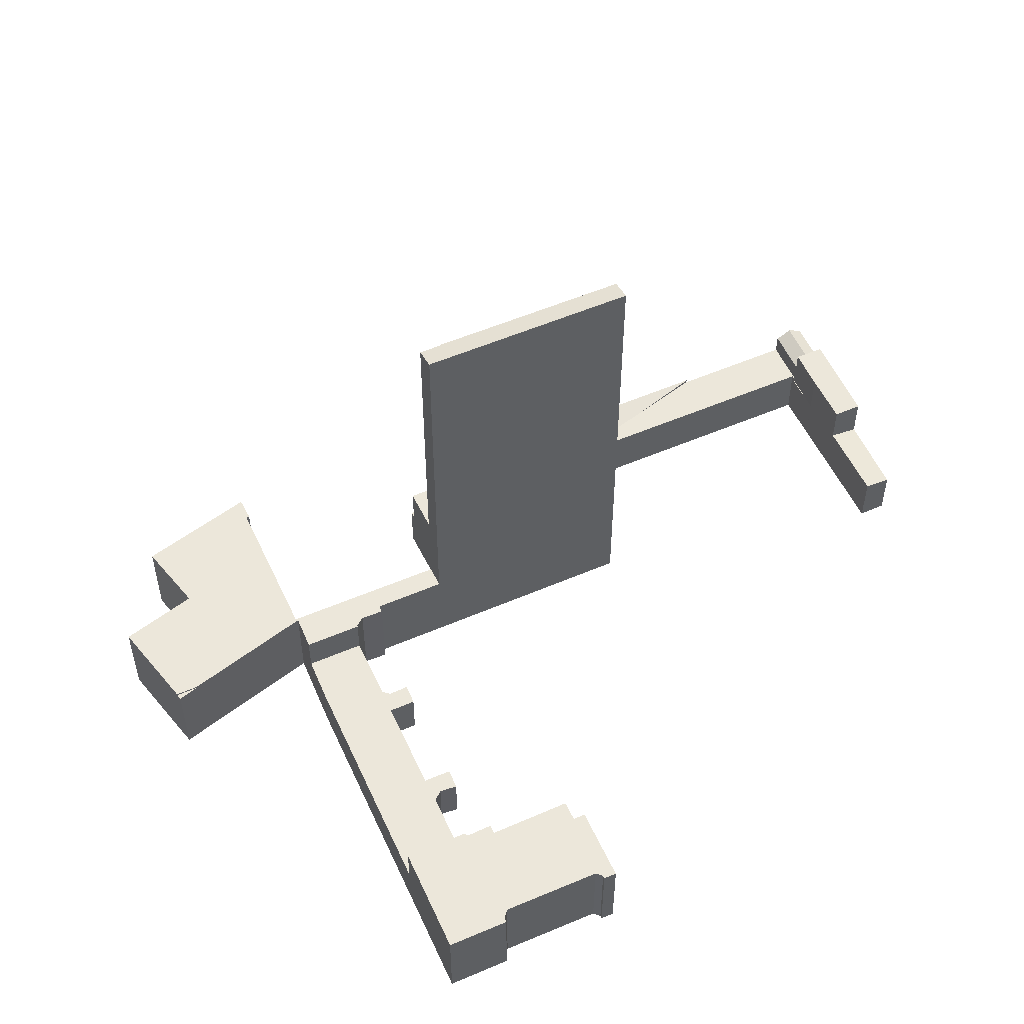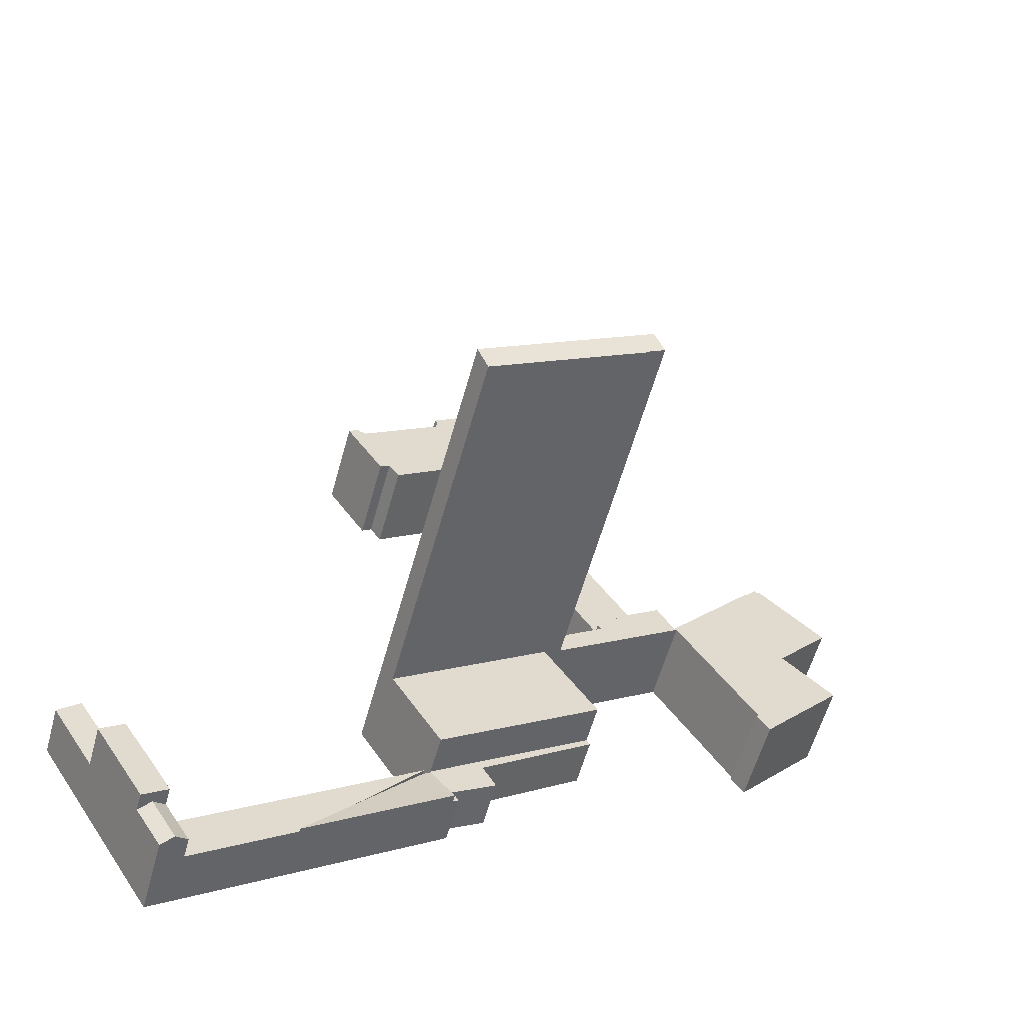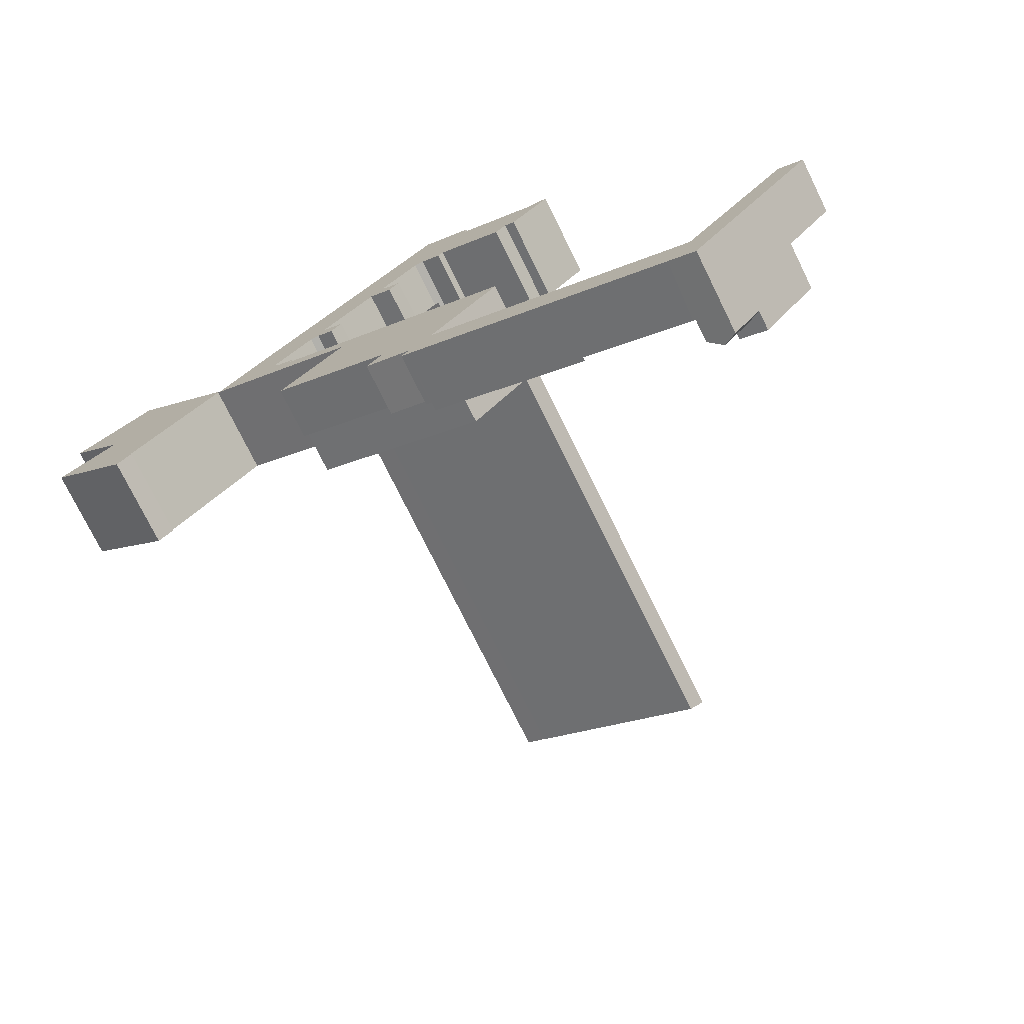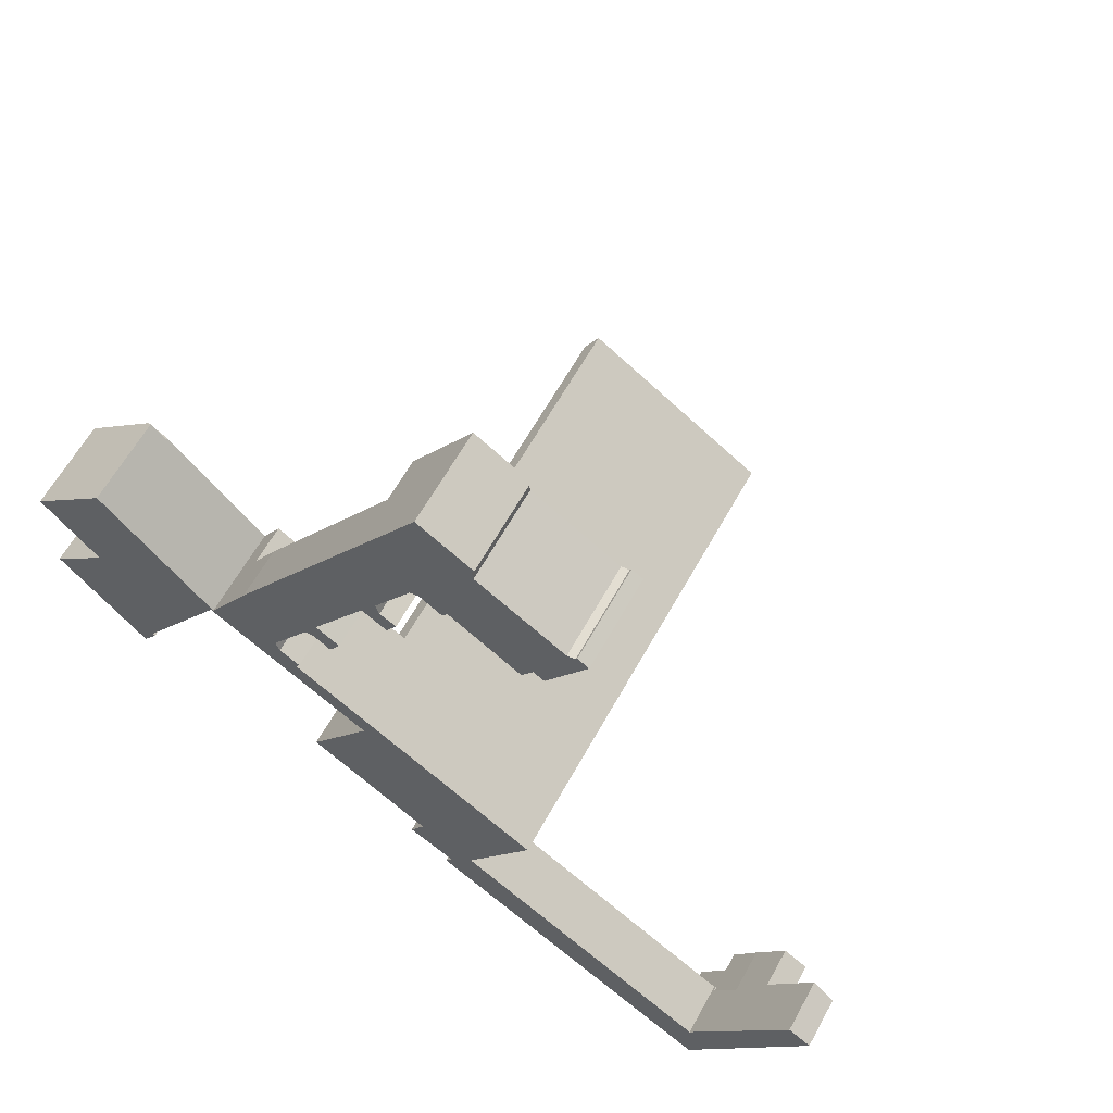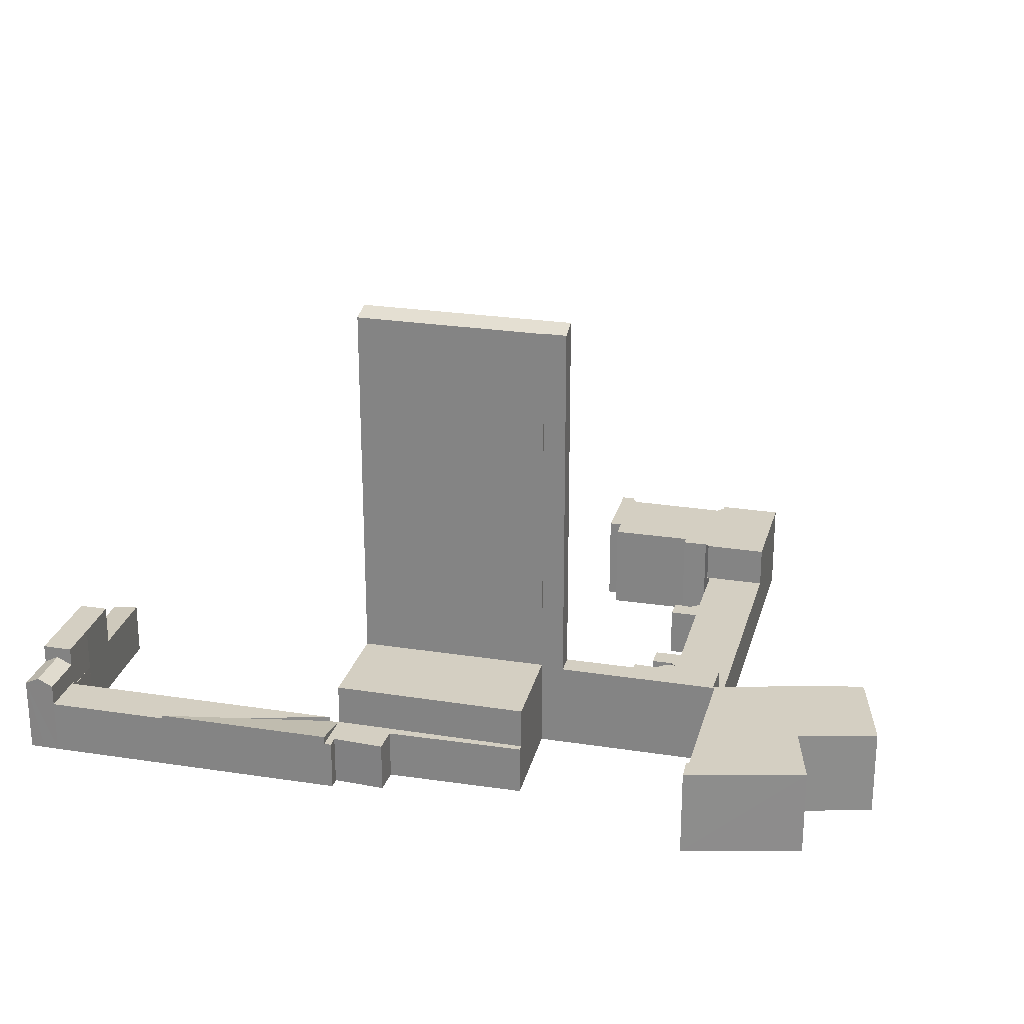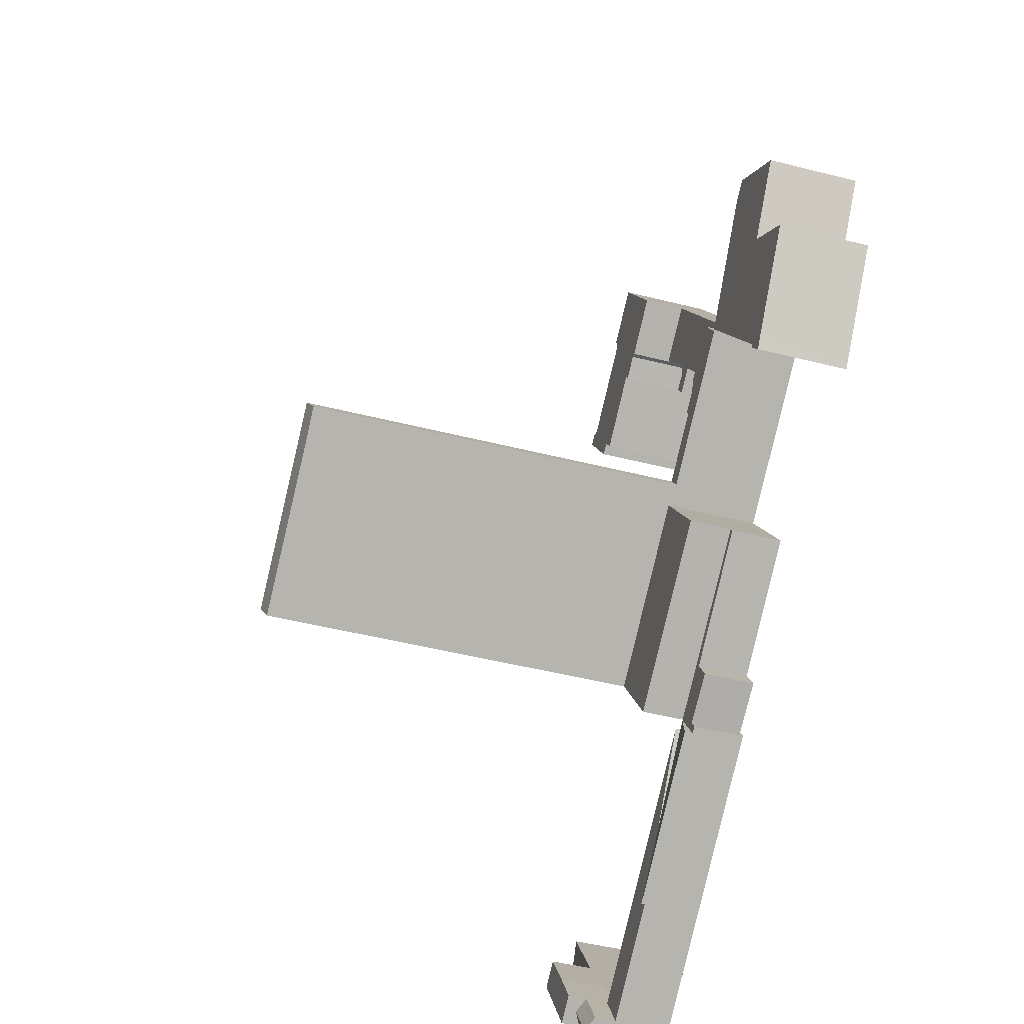
<metadata>
{"format":"obj","ext":"obj","renderer":"f3d","projection":"perspective","resolution":1024,"background":"white","views":[{"elev":54.1,"azim":8.8,"up":"+Y"},{"elev":-57.6,"azim":164.7,"up":"+Z"},{"elev":-75.2,"azim":26.2,"up":"+Z"},{"elev":61.2,"azim":28.7,"up":"+Z"},{"elev":25.7,"azim":-132.7,"up":"+Y"},{"elev":-47.8,"azim":-105.9,"up":"+Z"}]}
</metadata>
<code>
v  72.11 5.227 -41.2
v  74.57 5.227 -37.49
v  72.19 5.227 -41.25
v  72.19 2.526e-15 -41.25
v  72.11 2.523e-15 -41.2
v  74.57 2.296e-15 -37.49
v  33.87 49.18 -1.29
v  34.53 48.63 -4.476
v  32.57 48.63 -3.19
v  52.57 49.17 -13.63
v  51.31 48.61 -15.61
v  34.48 48.61 -4.547
v  33.87 7.899e-17 -1.29
v  52.57 8.348e-16 -13.63
v  51.31 9.557e-16 -15.61
v  34.48 2.784e-16 -4.547
v  34.53 2.741e-16 -4.476
v  32.57 1.953e-16 -3.19
v  74.81 7.983 -42.94
v  70.82 8.724 -46.41
v  73.54 8.724 -42.12
v  72.09 7.983 -47.23
v  69.48 7.934 -45.53
v  72.19 7.934 -41.25
v  69.48 2.788e-15 -45.53
v  74.81 2.629e-15 -42.94
v  73.54 2.579e-15 -42.12
v  72.09 2.892e-15 -47.23
v  70.82 2.841e-15 -46.41
v  43.25 5.227 -28.26
v  42.72 5.227 -27.91
v  43.44 5.227 -26.87
v  28.63 5.227 -13.1
v  40.24 5.227 -21.75
v  28.25 5.227 -13.66
v  45.84 5.227 -24.22
v  38.78 5.227 -24.19
v  45.77 5.227 -24.33
v  43.35 5.227 -28.32
v  45.85 5.227 -24.39
v  45.85 1.493e-15 -24.39
v  43.35 1.734e-15 -28.32
v  45.84 1.483e-15 -24.22
v  45.77 1.49e-15 -24.33
v  42.72 1.709e-15 -27.91
v  43.25 1.73e-15 -28.26
v  43.44 1.645e-15 -26.87
v  38.78 1.481e-15 -24.19
v  40.24 1.332e-15 -21.75
v  28.25 8.366e-16 -13.66
v  28.63 8.019e-16 -13.1
v  77.62 5.676 -32.9
v  82.22 5.348 -31.25
v  80.13 5.348 -34.55
v  79.78 5.668 -29.64
v  84.32 5.348 -27.94
v  80.89 5.663 -27.96
v  81.92 5.659 -26.41
v  84.69 5.349 -27.35
v  84.51 5.372 -27.23
v  82.34 5.657 -25.77
v  77.62 2.014e-15 -32.9
v  79.78 1.815e-15 -29.64
v  82.34 1.578e-15 -25.77
v  80.89 1.712e-15 -27.96
v  81.92 1.617e-15 -26.41
v  84.69 1.675e-15 -27.35
v  84.51 1.668e-15 -27.23
v  84.32 1.711e-15 -27.94
v  82.22 1.913e-15 -31.25
v  80.13 2.115e-15 -34.55
v  58.89 9.526 32.76
v  57.59 9.526 33.24
v  57.75 9.526 33.49
v  53.57 9.526 26.92
v  54.63 9.526 26.23
v  48.23 9.526 40.1
v  36.63 9.526 34.09
v  42.84 9.526 43.63
v  47.97 9.526 39.68
v  42.09 9.526 30.53
v  48.12 9.526 38.68
v  42.63 9.526 30.62
v  56.76 9.526 33.06
v  45.29 9.526 29.92
v  52.08 9.526 25.37
v  57.43 9.526 33.21
v  52.38 9.526 25.17
v  44.76 9.526 29.12
v  56.76 -2.024e-15 33.06
v  57.59 -2.035e-15 33.24
v  57.43 -2.033e-15 33.21
v  57.75 -2.05e-15 33.49
v  36.63 -2.088e-15 34.09
v  42.84 -2.672e-15 43.63
v  58.89 -2.006e-15 32.76
v  48.23 -2.455e-15 40.1
v  48.12 -2.368e-15 38.68
v  54.63 -1.606e-15 26.23
v  53.57 -1.648e-15 26.92
v  52.38 -1.541e-15 25.17
v  45.29 -1.832e-15 29.92
v  44.76 -1.783e-15 29.12
v  47.97 -2.43e-15 39.68
v  52.08 -1.553e-15 25.37
v  42.63 -1.875e-15 30.62
v  42.09 -1.87e-15 30.53
v  42.09 5.227 30.53
v  41.64 5.227 30.46
v  36.63 5.227 34.09
v  31.8 5.227 26.67
v  37.83 5.227 24.58
v  38.2 5.227 23.43
v  39.83 5.227 22.57
v  38.74 5.227 20.8
v  36.32 5.227 22.36
v  29.41 5.227 23
v  30.82 5.227 14.03
v  22.97 5.227 13.1
v  30.33 5.227 11.84
v  32.07 5.227 10.66
v  29.42 5.227 11.72
v  25.64 5.227 5.942
v  20.61 5.227 9.243
v  33.17 5.227 12.47
v  37.83 -1.505e-15 24.58
v  38.2 -1.435e-15 23.43
v  39.83 -1.382e-15 22.57
v  30.82 -8.592e-16 14.03
v  33.17 -7.634e-16 12.47
v  38.74 -1.273e-15 20.8
v  36.32 -1.369e-15 22.36
v  32.07 -6.525e-16 10.66
v  29.42 -7.178e-16 11.72
v  25.64 -3.638e-16 5.942
v  41.64 -1.865e-15 30.46
v  30.33 -7.251e-16 11.84
v  20.61 -5.66e-16 9.243
v  22.97 -8.023e-16 13.1
v  29.41 -1.408e-15 23
v  31.8 -1.633e-15 26.67
v  28.63 9.54 -13.1
v  51.31 9.54 -15.61
v  45.84 9.54 -24.22
v  34.48 9.54 -4.547
v  4.365 9.24 15.25
v  5.659 9.24 5.111
v  0.06 9.24 11.33
v  7.345 9.24 17.96
v  9.262 9.24 16.7
v  25.64 9.24 5.942
v  25.58 9.24 5.858
v  20.61 9.24 9.243
v  27.99 9.24 3.469
v  27.61 9.24 2.841
v  25.96 9.24 4.73
v  7.708 9.24 -8.39
v  0 9.24 5.658e-16
v  18.44 9.24 6.066
v  18.72 9.24 6.141
v  9.7 9.24 -7.152
v  8.54 9.24 -9.323
v  18.41 9.24 6.019
v  32.57 9.24 -3.19
v  33.87 9.24 -1.29
v  9.958 9.24 -7.364
v  9.262 -1.023e-15 16.7
v  18.72 -3.76e-16 6.141
v  25.96 -2.896e-16 4.73
v  27.99 -2.124e-16 3.469
v  27.61 -1.74e-16 2.841
v  9.7 4.379e-16 -7.152
v  9.958 4.509e-16 -7.364
v  7.345 -1.1e-15 17.96
v  4.365 -9.338e-16 15.25
v  0.06 -6.938e-16 11.33
v  0 0 0
v  5.659 -3.13e-16 5.111
v  25.58 -3.587e-16 5.858
v  18.44 -3.714e-16 6.066
v  18.41 -3.686e-16 6.019
v  8.54 5.709e-16 -9.323
v  7.708 5.137e-16 -8.39
v  7.345 9.064 17.96
v  7.78 9.064 18.36
v  9.262 9.064 16.7
v  7.78 -1.124e-15 18.36
v  74.81 9.903 -42.94
v  77.62 9.903 -32.9
v  80.13 9.903 -34.55
v  74.57 9.903 -37.49
v  72.19 9.903 -41.25
v  73.54 9.903 -42.12
v  46.64 5.252 -24.9
v  43.35 6.075 -28.32
v  45.85 5.251 -24.39
v  53.69 5.745 -32.78
v  58.82 6.104 -38.52
v  46.64 1.525e-15 -24.9
v  53.69 2.007e-15 -32.78
v  58.82 2.358e-15 -38.52
v  72.19 5.745 -41.25
v  69.48 5.745 -45.53
v  72.11 5.745 -41.2
v  71.92 5.745 -41.49
v  46.64 5.745 -24.9
v  69.23 5.745 -45.37
v  58.82 5.745 -38.52
v  71.92 2.541e-15 -41.49
v  69.23 2.778e-15 -45.37
g defaultobject
f 1 2 3
f 4 1 3
f 1 4 5
f 5 2 1
f 2 5 6
f 6 3 2
f 3 6 4
f 6 5 4
f 7 8 9
f 8 7 10
f 8 10 11
f 11 12 8
f 13 10 7
f 10 13 14
f 14 11 10
f 11 14 15
f 15 12 11
f 12 15 16
f 17 9 8
f 9 17 18
f 12 17 8
f 17 12 16
f 9 13 7
f 13 9 18
f 18 14 13
f 14 18 17
f 14 17 16
f 14 16 15
f 19 20 21
f 20 19 22
f 23 21 20
f 21 23 24
f 25 24 23
f 24 25 4
f 24 19 21
f 19 24 4
f 19 4 26
f 26 4 27
f 26 22 19
f 22 26 28
f 22 23 20
f 23 22 25
f 25 22 29
f 29 22 28
f 25 27 4
f 27 25 29
f 27 29 26
f 26 29 28
f 30 31 32
f 33 34 35
f 34 33 36
f 34 36 37
f 37 36 32
f 32 36 30
f 30 36 38
f 38 39 30
f 39 38 40
f 41 39 40
f 39 41 42
f 43 38 36
f 38 43 44
f 42 30 39
f 30 42 31
f 31 42 45
f 45 42 46
f 47 37 32
f 37 47 48
f 49 35 34
f 35 49 50
f 45 32 31
f 32 45 47
f 48 34 37
f 34 48 49
f 50 33 35
f 33 50 51
f 51 36 33
f 36 51 43
f 44 40 38
f 40 44 41
f 50 43 51
f 43 50 49
f 43 49 48
f 43 48 47
f 43 47 44
f 44 47 41
f 41 47 42
f 42 47 45
f 42 45 46
f 52 53 54
f 53 52 55
f 53 55 56
f 56 55 57
f 56 57 58
f 56 58 59
f 59 58 60
f 60 58 61
f 62 55 52
f 55 62 57
f 57 62 63
f 57 63 58
f 58 63 61
f 61 63 64
f 64 63 65
f 64 65 66
f 64 60 61
f 60 64 59
f 59 64 67
f 67 64 68
f 67 56 59
f 56 67 53
f 53 67 54
f 54 67 69
f 54 69 70
f 54 70 71
f 54 62 52
f 62 54 71
f 70 62 71
f 62 70 63
f 63 70 69
f 63 69 65
f 65 69 66
f 66 69 67
f 66 67 68
f 66 68 64
f 72 73 74
f 73 72 75
f 75 72 76
f 77 78 79
f 78 77 80
f 78 80 81
f 81 80 82
f 81 82 83
f 83 82 84
f 83 84 85
f 85 84 86
f 86 84 87
f 86 87 73
f 86 73 88
f 88 73 75
f 89 83 85
f 90 87 84
f 87 90 73
f 73 90 91
f 91 90 92
f 91 74 73
f 74 91 93
f 94 79 78
f 79 94 95
f 93 72 74
f 72 93 96
f 95 77 79
f 77 95 97
f 98 84 82
f 84 98 90
f 96 76 72
f 76 96 99
f 100 88 75
f 88 100 101
f 102 89 85
f 89 102 103
f 97 80 77
f 80 97 104
f 99 75 76
f 75 99 100
f 101 86 88
f 86 101 85
f 85 101 102
f 102 101 105
f 103 83 89
f 83 103 106
f 107 78 81
f 78 107 94
f 106 81 83
f 81 106 107
f 104 82 80
f 82 104 98
f 103 102 106
f 96 93 91
f 94 97 95
f 97 94 104
f 104 94 107
f 104 107 98
f 98 107 90
f 90 107 106
f 90 106 102
f 90 102 105
f 90 105 92
f 92 105 91
f 91 105 96
f 96 105 100
f 100 105 101
f 99 96 100
f 108 109 110
f 111 110 109
f 112 111 109
f 113 111 112
f 114 115 113
f 111 113 115
f 116 111 115
f 117 111 116
f 118 117 116
f 119 117 118
f 120 119 118
f 121 120 118
f 122 119 120
f 123 119 122
f 124 119 123
f 118 125 121
f 126 113 112
f 113 126 127
f 127 114 113
f 114 127 128
f 129 125 118
f 125 129 130
f 94 108 110
f 108 94 107
f 128 115 114
f 115 128 131
f 132 118 116
f 118 132 129
f 130 121 125
f 121 130 133
f 134 123 122
f 123 134 135
f 136 112 109
f 112 136 126
f 131 116 115
f 116 131 132
f 133 120 121
f 120 133 137
f 135 124 123
f 124 135 138
f 137 122 120
f 122 137 134
f 107 109 108
f 109 107 136
f 138 119 124
f 119 138 139
f 139 117 119
f 117 139 140
f 117 140 111
f 111 140 141
f 111 141 110
f 110 141 94
f 130 137 133
f 135 139 138
f 139 135 134
f 139 134 140
f 140 134 137
f 140 137 129
f 129 137 130
f 140 129 132
f 140 132 141
f 141 132 131
f 141 131 128
f 141 128 127
f 141 126 94
f 126 141 127
f 94 126 136
f 94 136 107
f 142 143 144
f 143 142 145
f 51 145 142
f 145 51 16
f 16 143 145
f 143 16 15
f 15 144 143
f 144 15 43
f 43 142 144
f 142 43 51
f 43 16 51
f 16 43 15
f 146 147 148
f 147 146 149
f 147 149 150
f 151 152 153
f 154 155 156
f 147 157 158
f 157 147 150
f 157 150 159
f 159 150 160
f 157 159 161
f 157 161 162
f 161 159 163
f 159 160 164
f 164 160 153
f 164 153 156
f 156 153 152
f 164 156 155
f 164 155 165
f 166 162 161
f 167 160 150
f 160 167 168
f 138 151 153
f 151 138 135
f 169 154 156
f 154 169 170
f 171 165 155
f 165 171 13
f 172 166 161
f 166 172 173
f 174 150 149
f 150 174 167
f 146 174 149
f 174 146 148
f 174 148 175
f 175 148 176
f 168 153 160
f 153 168 138
f 177 147 158
f 147 177 178
f 135 152 151
f 152 135 179
f 170 155 154
f 155 170 171
f 13 164 165
f 164 13 18
f 180 163 159
f 163 180 161
f 161 180 172
f 172 180 181
f 173 162 166
f 162 173 182
f 179 156 152
f 156 179 169
f 18 159 164
f 159 18 180
f 182 157 162
f 157 182 158
f 158 182 177
f 177 182 183
f 178 148 147
f 148 178 176
f 173 172 182
f 183 178 177
f 178 183 182
f 178 182 172
f 178 172 181
f 178 181 175
f 175 181 174
f 174 181 167
f 167 181 180
f 167 180 168
f 168 180 18
f 168 18 138
f 138 18 169
f 169 18 171
f 171 18 13
f 170 169 171
f 138 179 135
f 179 138 169
f 175 176 178
f 184 185 186
f 167 184 186
f 184 167 174
f 174 185 184
f 185 174 187
f 187 186 185
f 186 187 167
f 187 174 167
f 188 189 190
f 189 188 191
f 191 188 192
f 192 188 193
f 4 191 192
f 191 4 6
f 6 189 191
f 189 6 62
f 62 190 189
f 190 62 71
f 71 188 190
f 188 71 26
f 193 4 192
f 4 193 188
f 4 188 27
f 27 188 26
f 6 71 62
f 71 6 26
f 26 6 4
f 26 4 27
f 194 195 196
f 195 194 197
f 195 197 198
f 199 197 194
f 197 199 200
f 197 200 198
f 198 200 201
f 196 199 194
f 199 196 41
f 201 195 198
f 195 201 42
f 42 196 195
f 196 42 41
f 41 200 199
f 200 41 42
f 200 42 201
f 202 203 204
f 205 204 203
f 206 205 203
f 207 206 203
f 208 206 207
f 197 206 208
f 199 205 206
f 205 199 209
f 5 202 204
f 202 5 4
f 209 204 205
f 204 209 5
f 4 203 202
f 203 4 25
f 25 207 203
f 207 25 208
f 208 25 201
f 201 25 210
f 197 199 206
f 199 197 200
f 200 197 208
f 200 208 201
f 4 5 25
f 209 25 5
f 199 25 209
f 210 25 199
f 201 210 199
f 200 201 199

</code>
